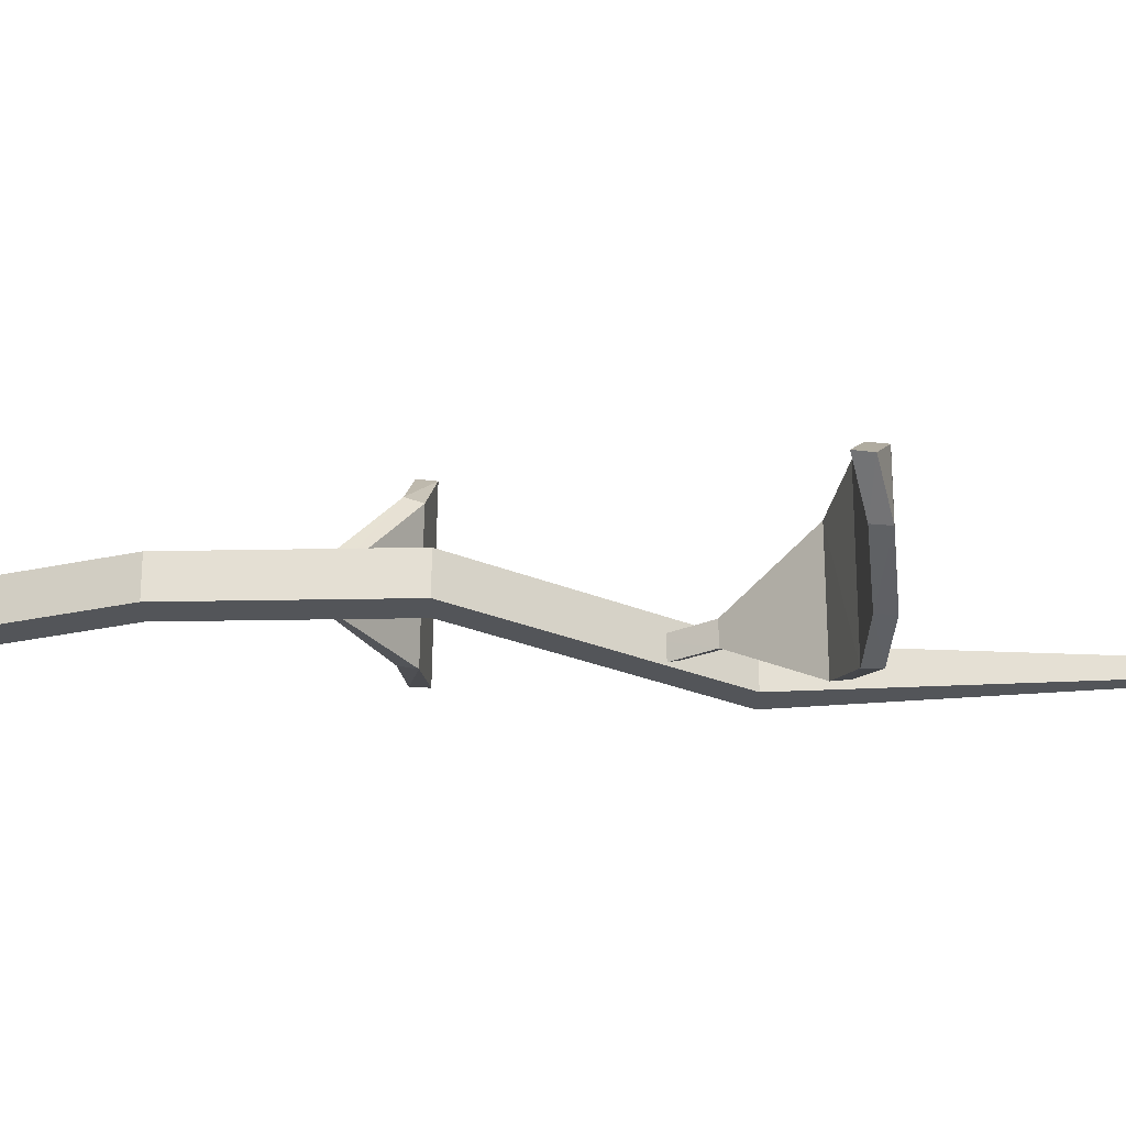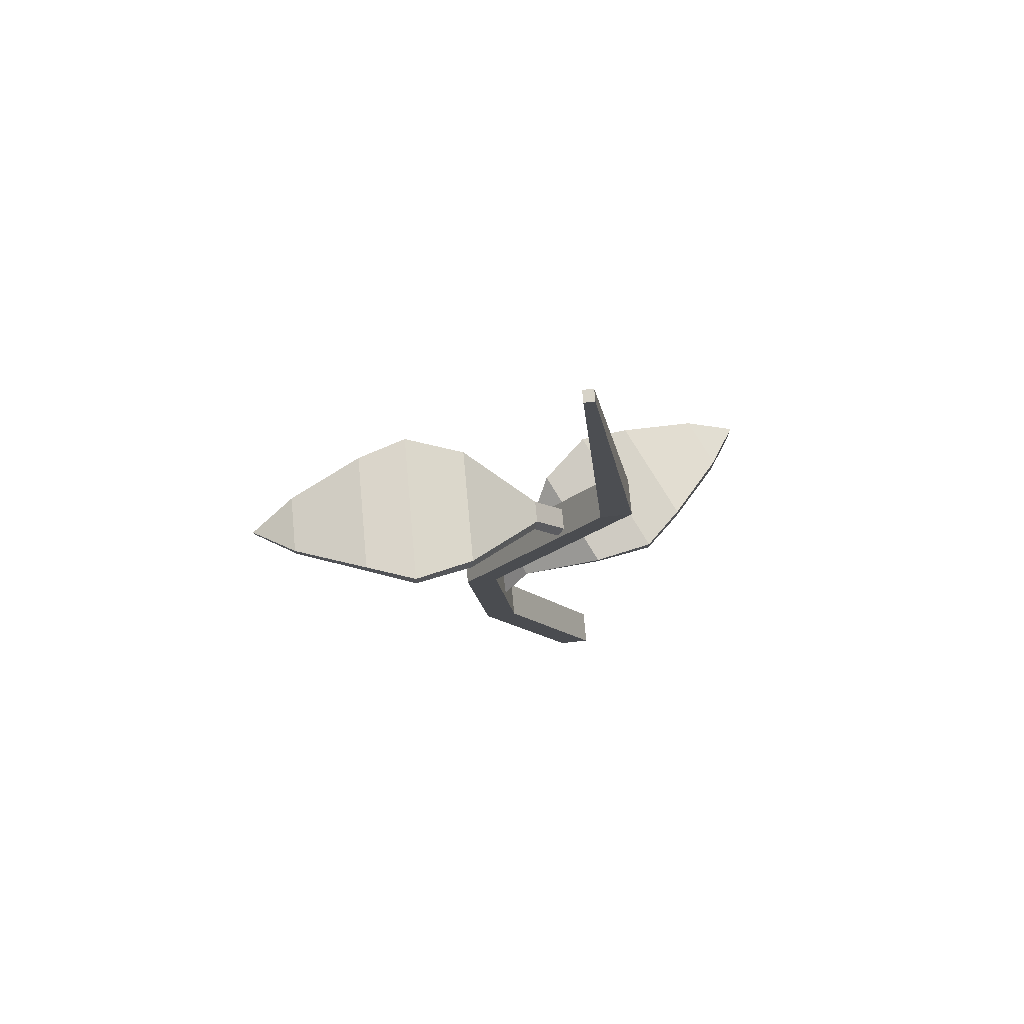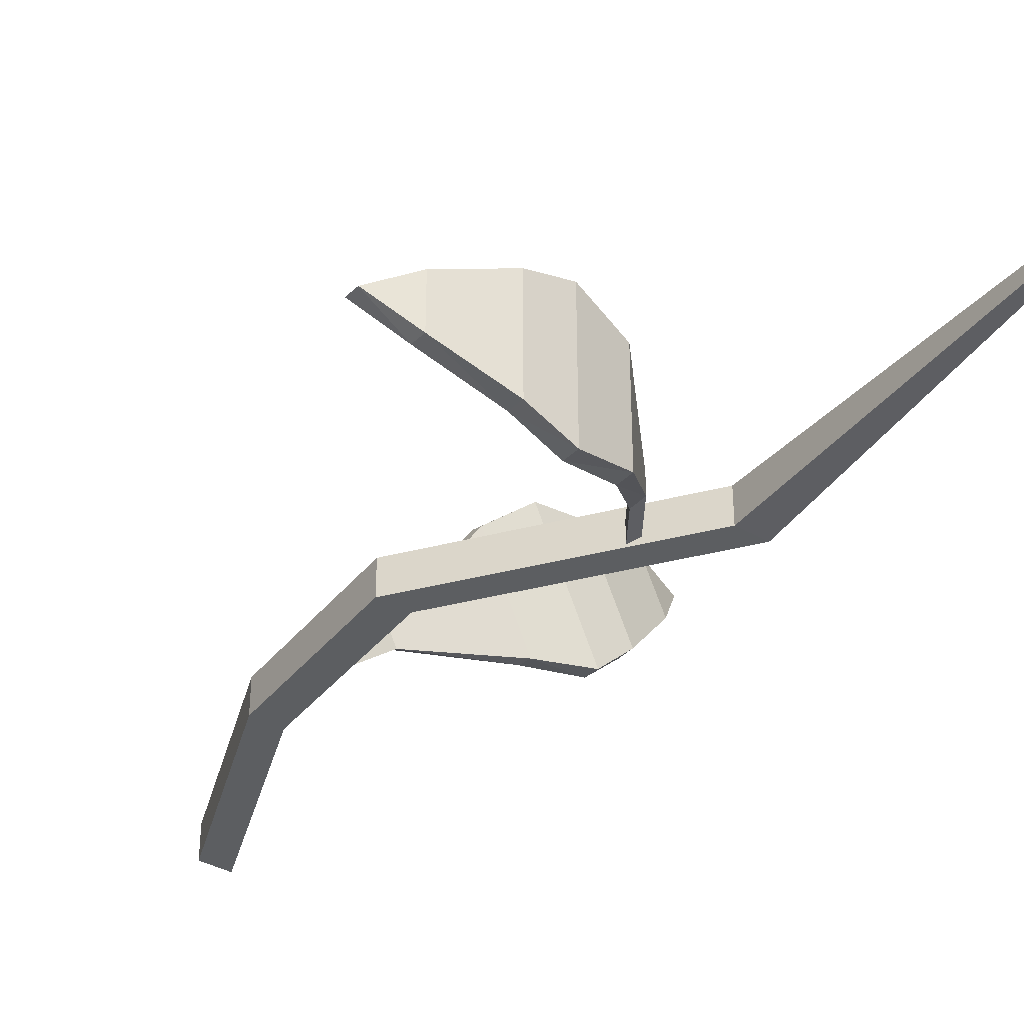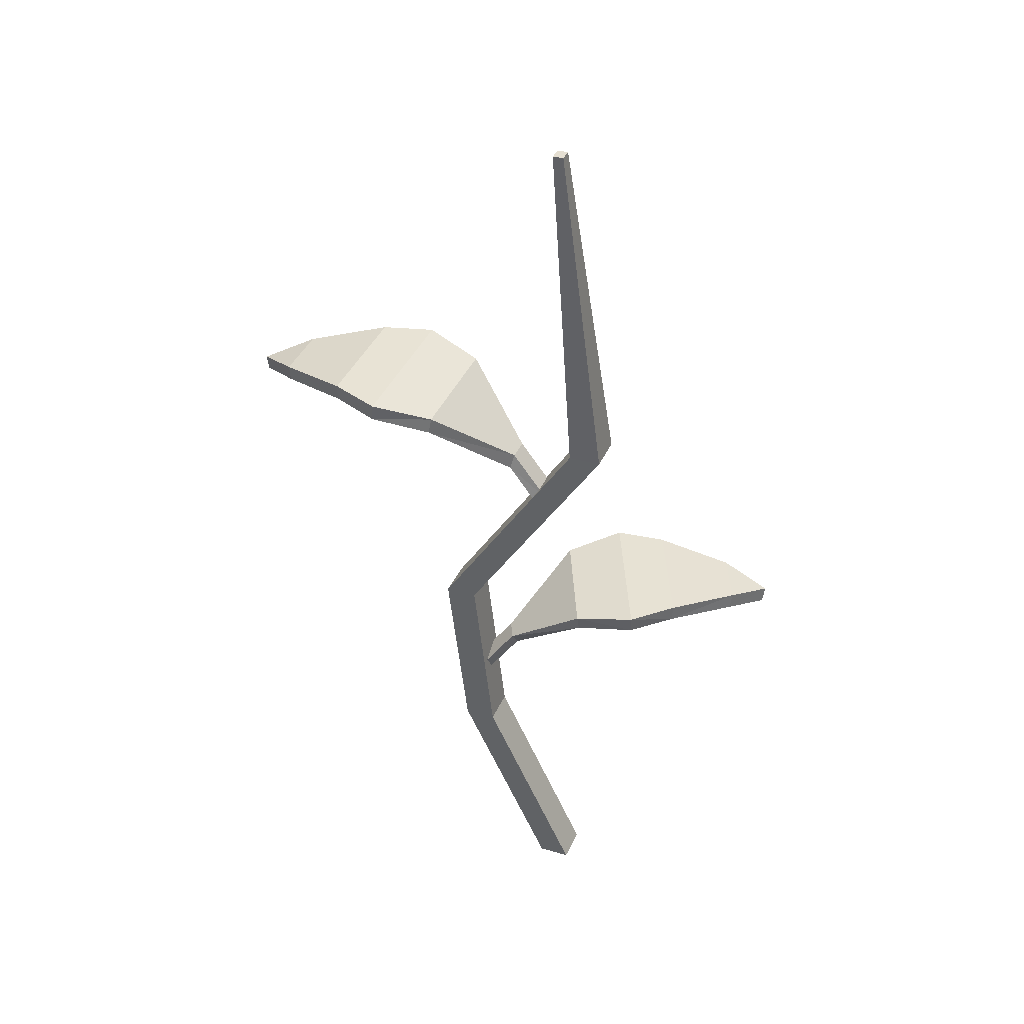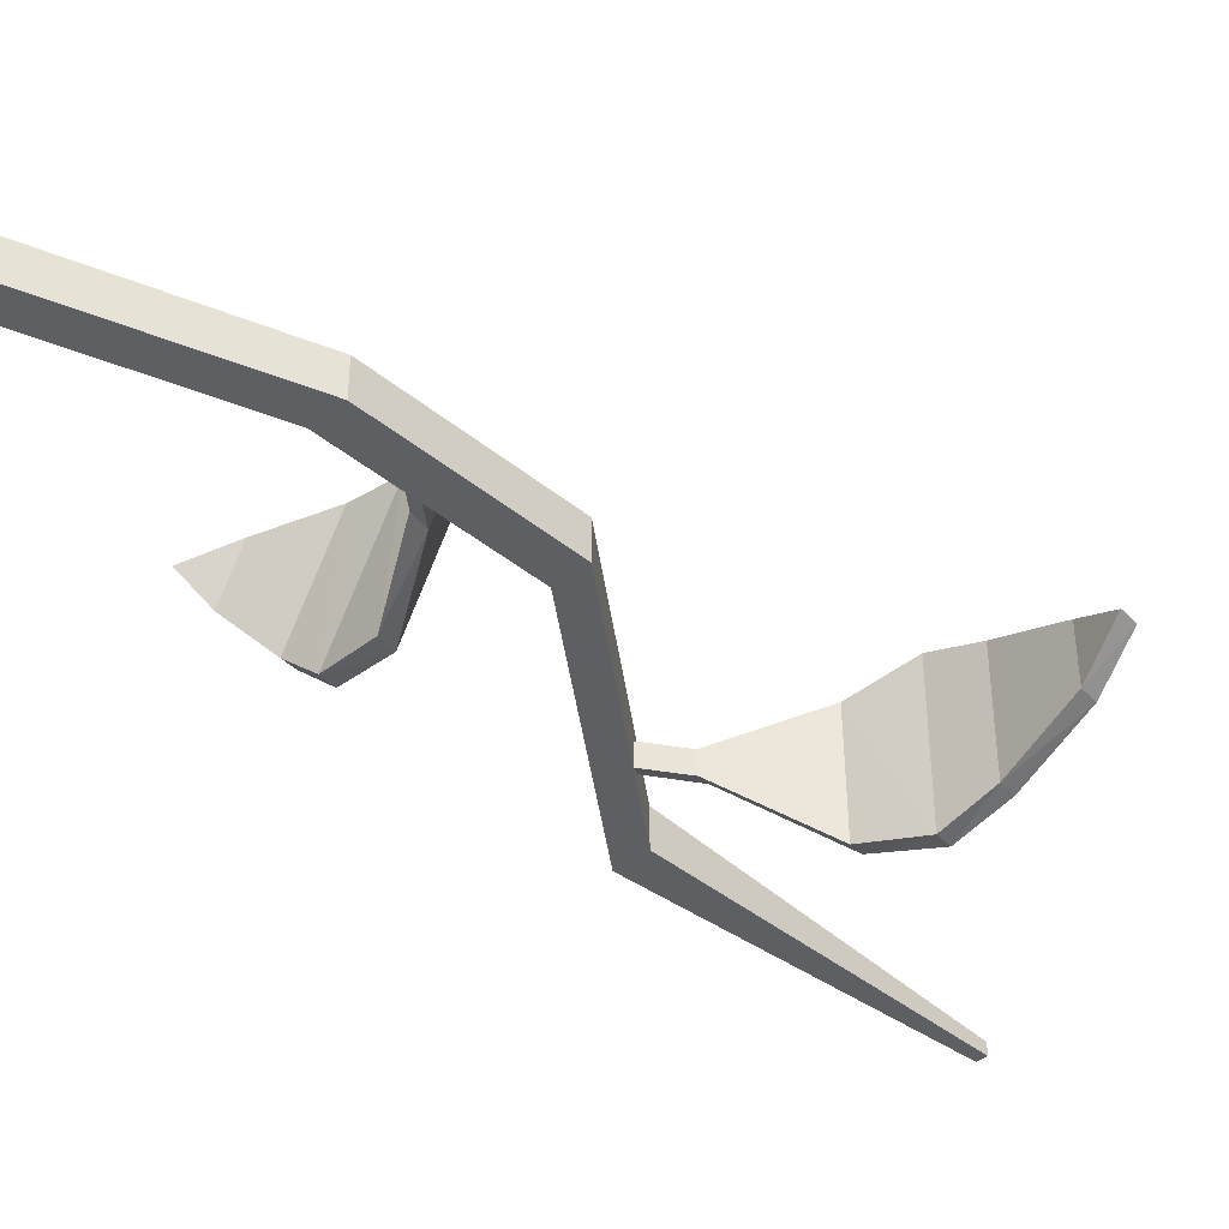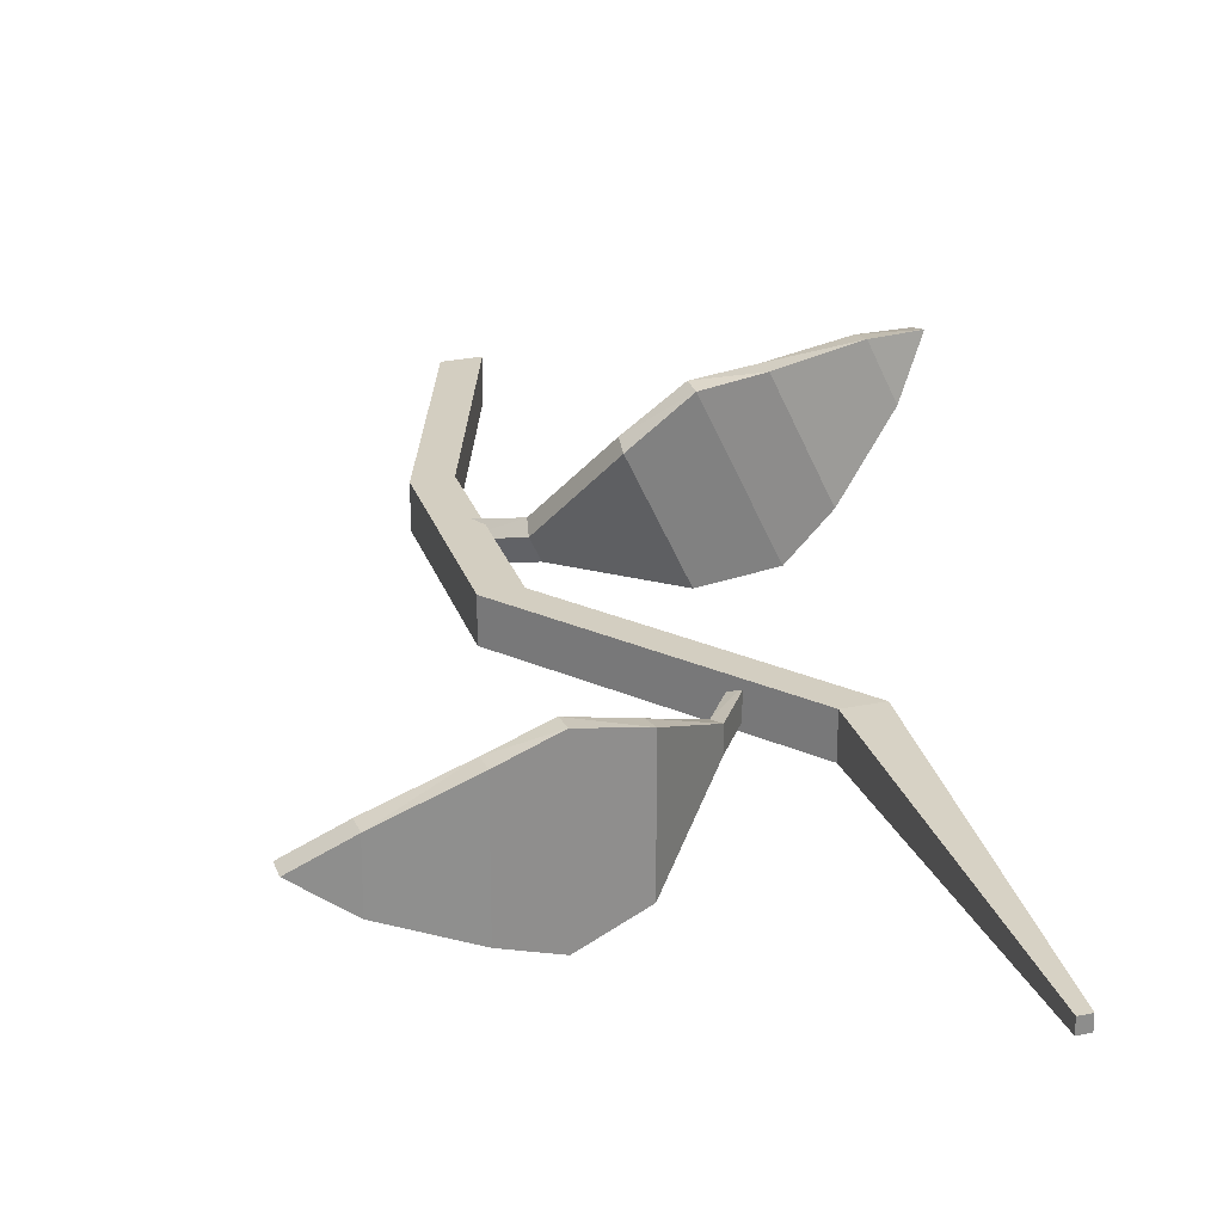
<metadata>
{"format":"obj","ext":"obj","renderer":"f3d","projection":"perspective","resolution":1024,"background":"white","views":[{"elev":-24.5,"azim":85.4,"up":"+Z"},{"elev":74.5,"azim":174.8,"up":"+Y"},{"elev":-37.3,"azim":140.1,"up":"+Z"},{"elev":40.4,"azim":-157.2,"up":"+Y"},{"elev":-41.9,"azim":39.0,"up":"+Z"},{"elev":25.2,"azim":157.6,"up":"+Z"}]}
</metadata>
<code>
o Pumpkin_1_Plane.012
v 0.007491 0.3913 0.003508
v 0.007491 0.3913 0.008282
v -0.004052 0.2538 0.0132
v -0.004052 0.2538 -0.001413
v 0.05355 0.1595 -0.001413
v 0.05355 0.1595 0.0132
v 0.04497 0.08347 0.0132
v 0.04497 0.08347 -0.001413
v 0.005752 0.000133 -0.001413
v 0.005752 0.000133 0.0132
v 0.003233 0.3916 0.003508
v 0.003233 0.3916 0.008282
v -0.01709 0.2546 0.0132
v -0.01709 0.2546 -0.001413
v 0.04051 0.1602 -0.001413
v 0.04051 0.1602 0.0132
v 0.03193 0.08425 0.0132
v 0.03193 0.08425 -0.001413
v -0.007283 0.000917 -0.001413
v -0.007283 0.000917 0.0132
v 0.05096 0.2642 0.02624
v 0.02316 0.239 0.008711
v 0.05128 0.2643 -0.02052
v 0.02328 0.2391 -0.000116
v 0.07413 0.2685 0.03319
v 0.07422 0.2685 -0.0262
v 0.09339 0.2688 0.02701
v 0.09349 0.2688 -0.01942
v 0.1219 0.2632 0.01432
v 0.122 0.2632 -0.00813
v 0.1392 0.2564 0.003273
v 0.008638 0.2204 0.008122
v 0.008638 0.2204 -0.000524
v -0.008032 0.1523 0.004886
v 0.02387 0.1277 0.009644
v 0.01138 0.1528 0.0479
v 0.02746 0.128 0.01776
v -0.03164 0.1566 0.008289
v -0.006261 0.1566 0.06218
v -0.04608 0.1569 0.02183
v -0.02633 0.1569 0.06406
v -0.06611 0.1514 0.04527
v -0.05666 0.1513 0.06579
v -0.07679 0.1446 0.06255
v 0.03703 0.1094 0.004083
v 0.04076 0.1094 0.01188
v 0.05058 0.2706 0.0268
v 0.02214 0.245 0.01023
v 0.05058 0.2706 -0.01947
v 0.02214 0.245 0.001581
v 0.07407 0.275 0.03329
v 0.07407 0.275 -0.02597
v 0.09353 0.2753 0.0268
v 0.09353 0.2753 -0.01947
v 0.1223 0.2696 0.01379
v 0.1223 0.2696 -0.008522
v 0.1396 0.2628 0.002633
v 0.007398 0.2262 0.009977
v 0.007398 0.2262 0.001332
v -0.007574 0.1587 0.003835
v 0.02523 0.1331 0.006515
v 0.01239 0.1587 0.04558
v 0.02896 0.1331 0.01431
v -0.03156 0.163 0.008112
v -0.005993 0.163 0.06157
v -0.04632 0.1634 0.02236
v -0.02635 0.1634 0.06411
v -0.06666 0.1577 0.04652
v -0.05703 0.1577 0.06664
v -0.07744 0.1509 0.06404
v 0.03864 0.1143 0.000377
v 0.04237 0.1143 0.008176
f 1 3 4
f 4 6 5
f 5 7 8
f 8 10 9
f 13 11 14
f 16 14 15
f 17 15 18
f 20 18 19
f 3 16 6
f 2 11 12
f 9 18 8
f 8 15 5
f 10 19 9
f 4 15 14
f 3 12 13
f 10 17 20
f 4 11 1
f 7 16 17
f 1 2 3
f 4 3 6
f 5 6 7
f 8 7 10
f 13 12 11
f 16 13 14
f 17 16 15
f 20 17 18
f 3 13 16
f 2 1 11
f 9 19 18
f 8 18 15
f 10 20 19
f 4 5 15
f 3 2 12
f 10 7 17
f 4 14 11
f 7 6 16
f 21 24 23
f 21 26 25
f 25 28 27
f 28 29 27
f 29 30 31
f 24 32 33
f 34 37 36
f 34 39 38
f 38 41 40
f 41 42 40
f 42 43 44
f 37 45 46
f 47 50 48
f 47 52 49
f 51 54 52
f 55 54 53
f 55 57 56
f 50 58 48
f 60 63 61
f 60 65 62
f 64 67 65
f 68 67 66
f 68 70 69
f 63 71 61
f 21 48 22
f 23 50 49
f 25 47 21
f 26 49 52
f 27 51 25
f 28 52 54
f 27 55 53
f 28 56 30
f 29 57 55
f 30 57 31
f 32 59 33
f 24 59 50
f 22 58 32
f 34 61 35
f 36 63 62
f 38 60 34
f 36 65 39
f 40 64 38
f 39 67 41
f 40 68 66
f 41 69 43
f 42 70 68
f 43 70 44
f 45 72 46
f 37 72 63
f 35 71 45
f 21 22 24
f 21 23 26
f 25 26 28
f 28 30 29
f 24 22 32
f 34 35 37
f 34 36 39
f 38 39 41
f 41 43 42
f 37 35 45
f 47 49 50
f 47 51 52
f 51 53 54
f 55 56 54
f 50 59 58
f 60 62 63
f 60 64 65
f 64 66 67
f 68 69 67
f 63 72 71
f 21 47 48
f 23 24 50
f 25 51 47
f 26 23 49
f 27 53 51
f 28 26 52
f 27 29 55
f 28 54 56
f 29 31 57
f 30 56 57
f 32 58 59
f 24 33 59
f 22 48 58
f 34 60 61
f 36 37 63
f 38 64 60
f 36 62 65
f 40 66 64
f 39 65 67
f 40 42 68
f 41 67 69
f 42 44 70
f 43 69 70
f 45 71 72
f 37 46 72
f 35 61 71

</code>
